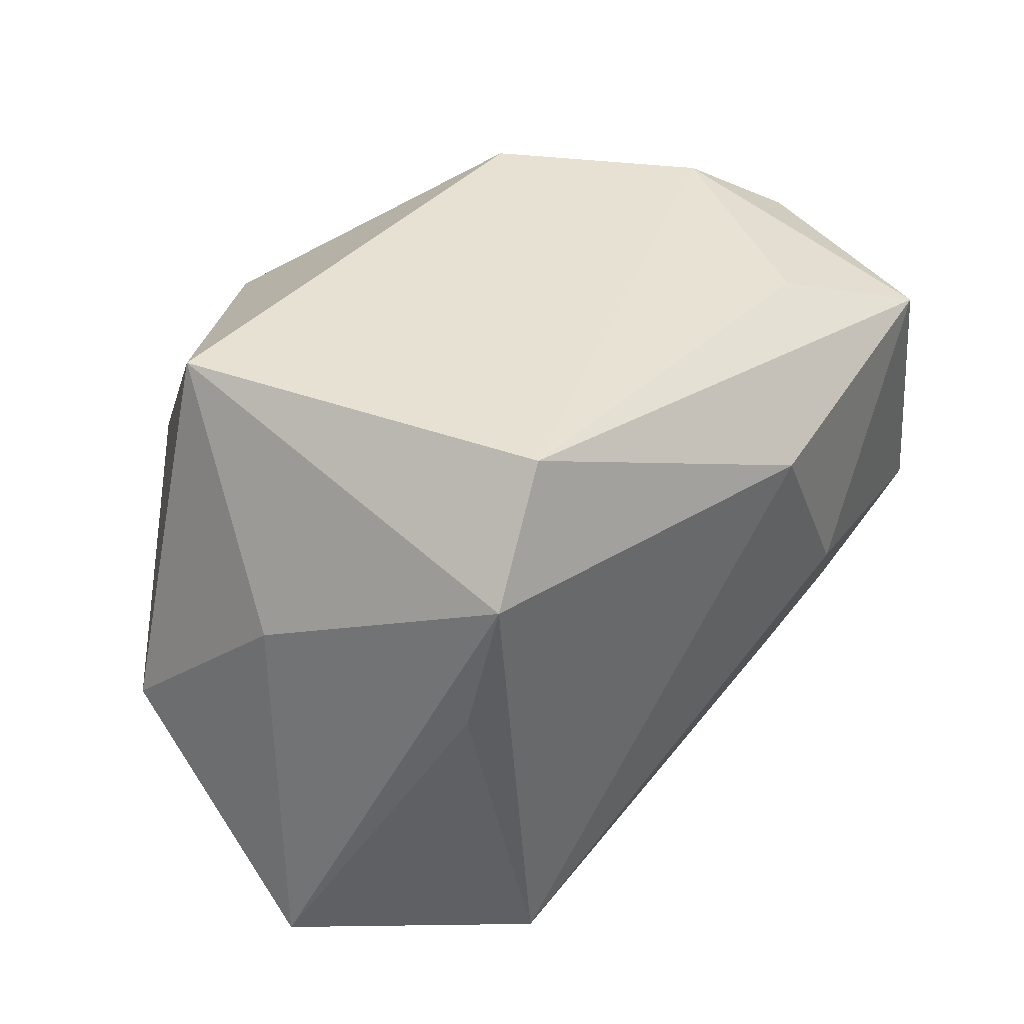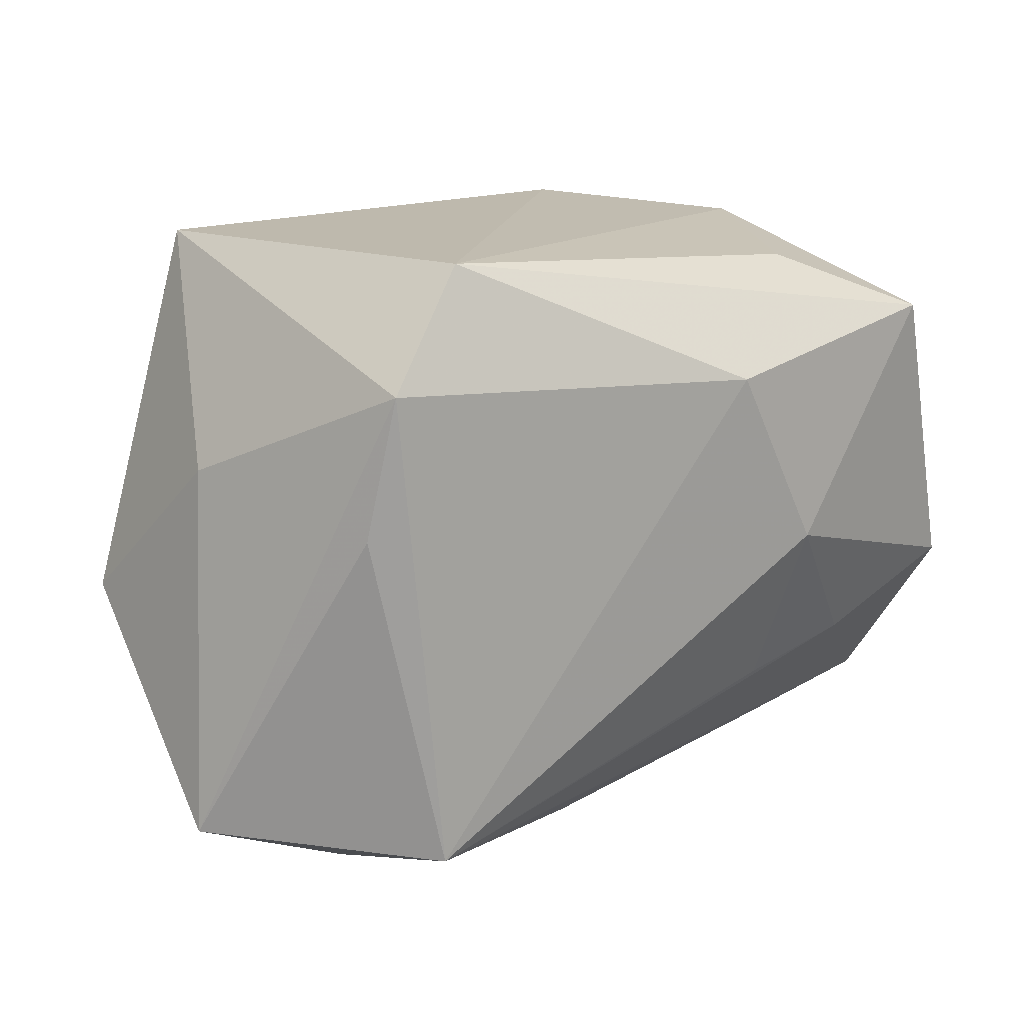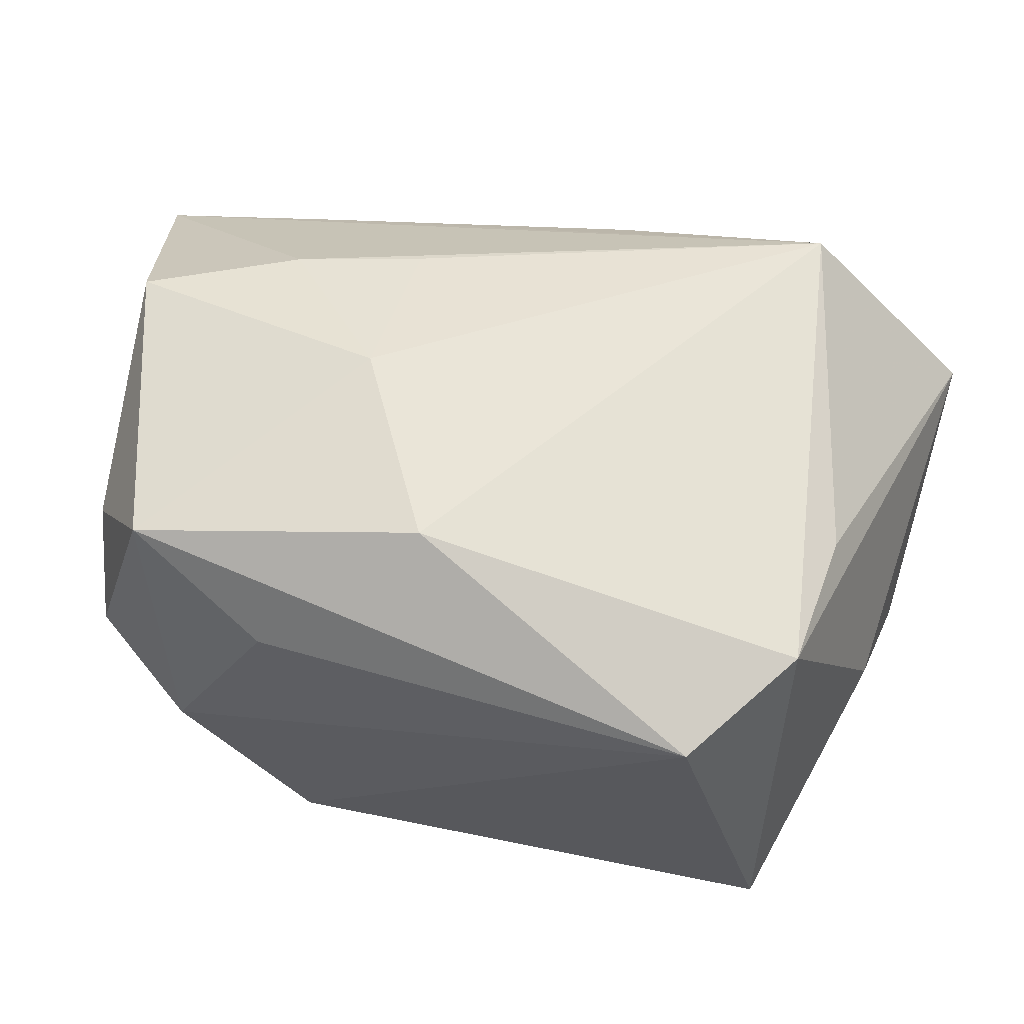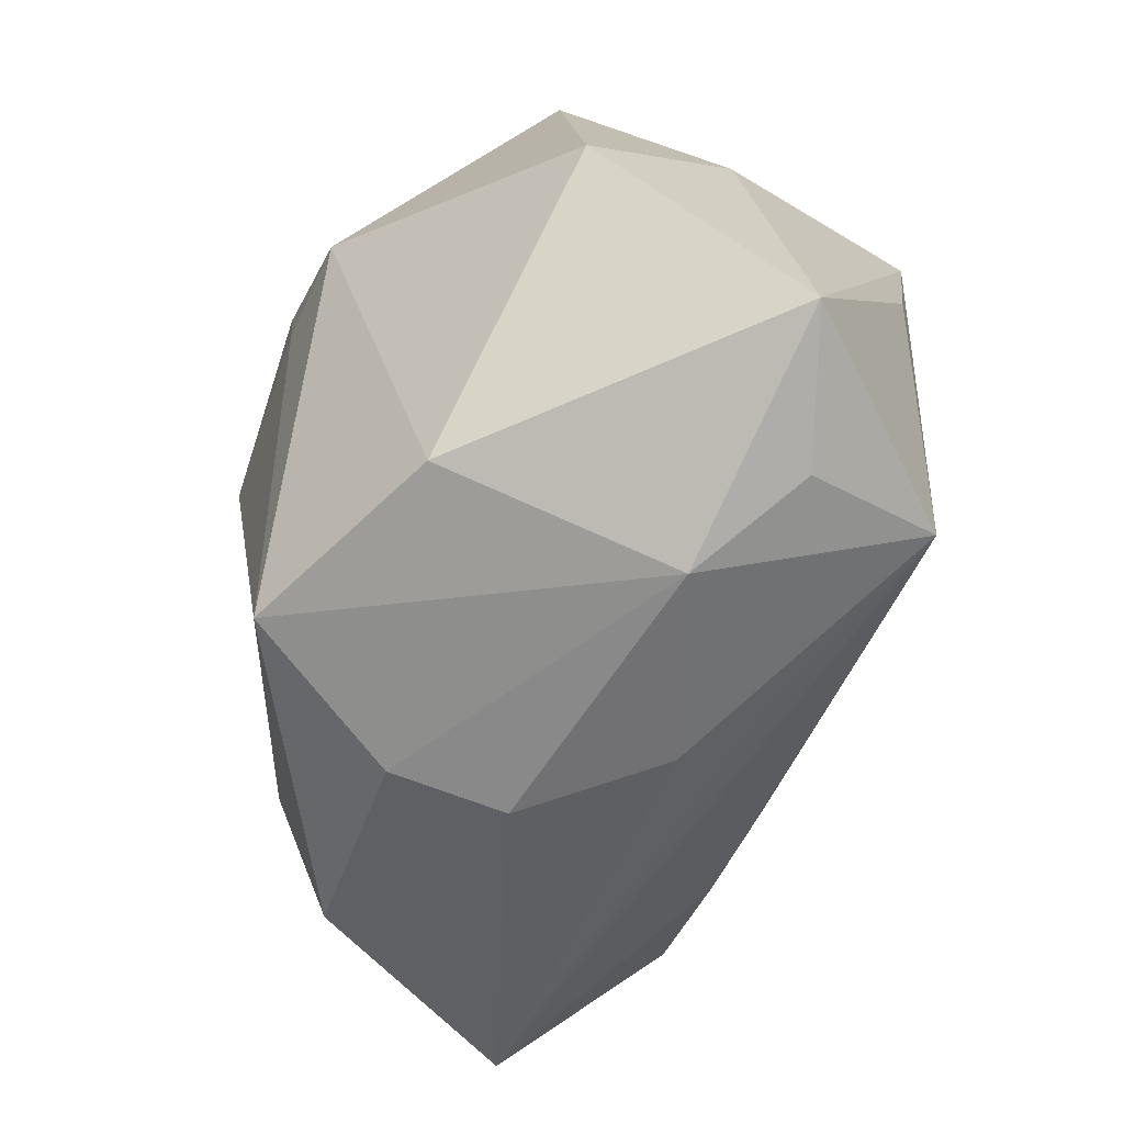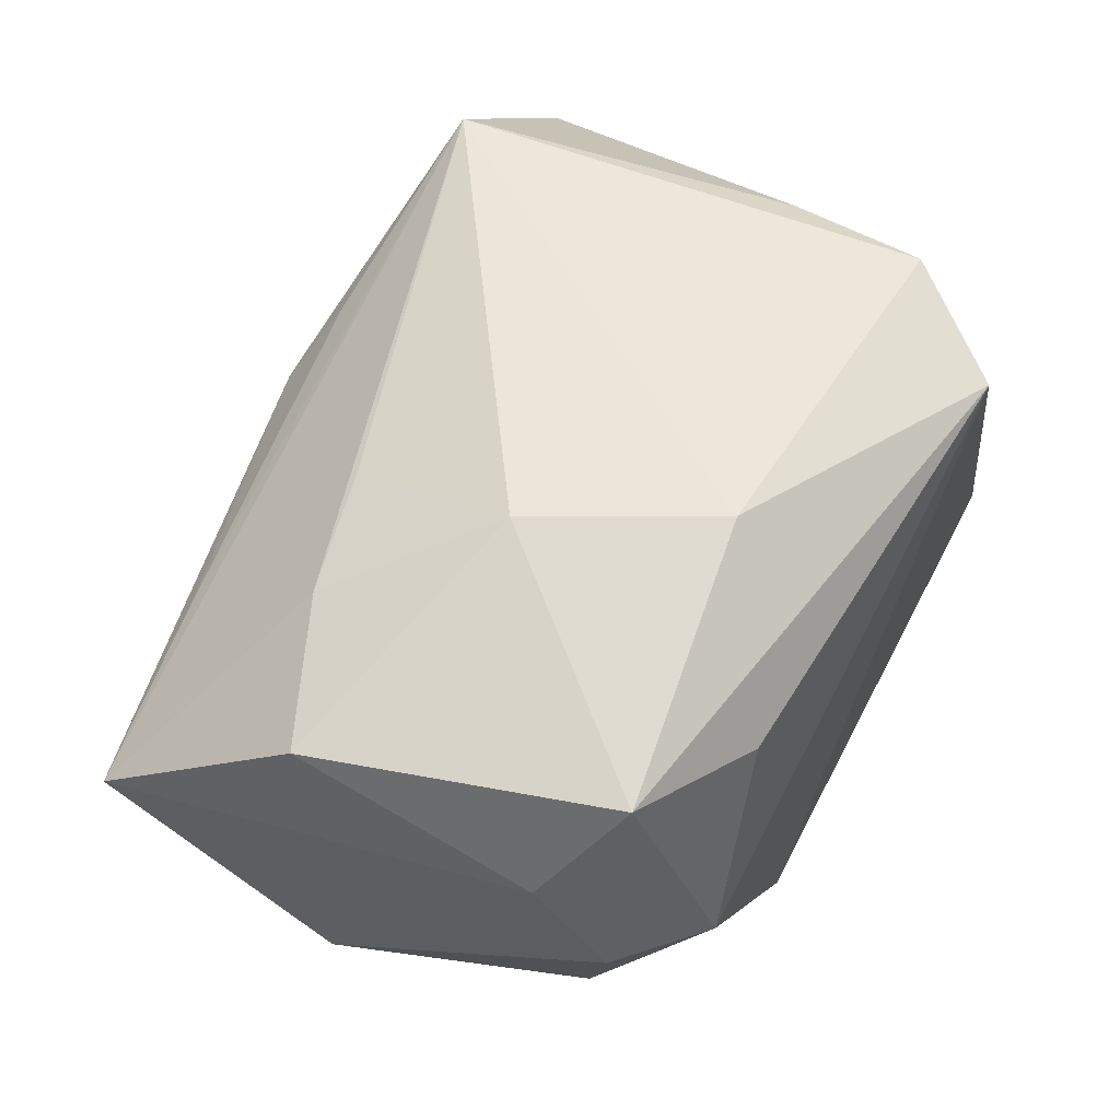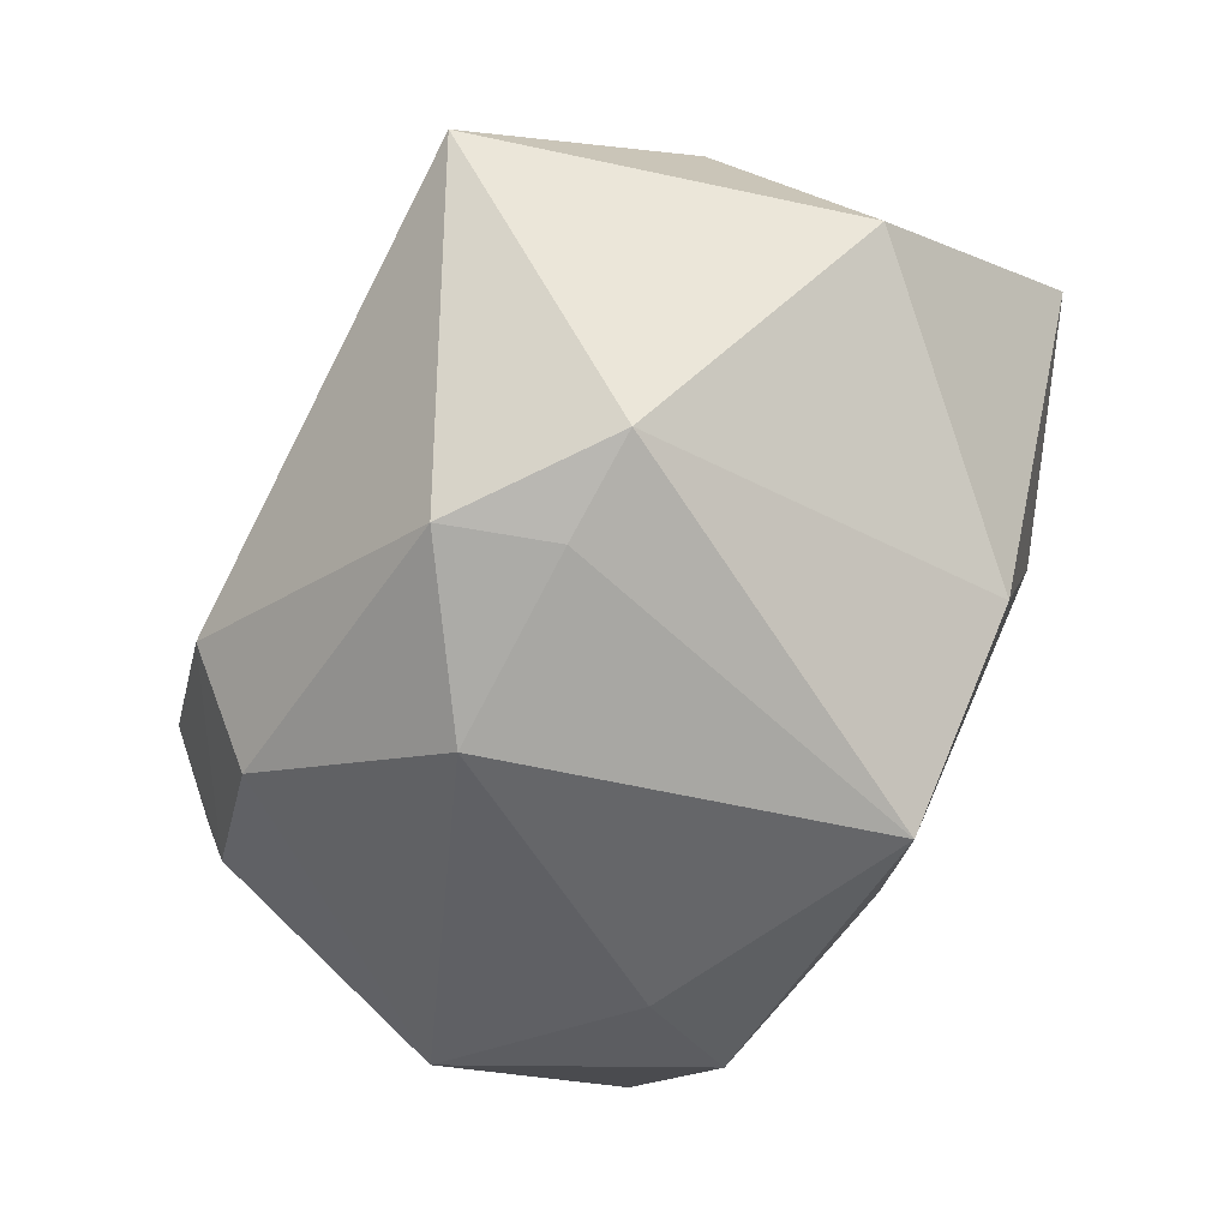
<metadata>
{"format":"obj","ext":"obj","renderer":"f3d","projection":"perspective","resolution":1024,"background":"white","views":[{"elev":38.9,"azim":-50.1,"up":"+Y"},{"elev":15.4,"azim":-37.1,"up":"+Y"},{"elev":63.4,"azim":-167.3,"up":"+Z"},{"elev":-59.9,"azim":-109.4,"up":"+Y"},{"elev":61.4,"azim":117.8,"up":"+Z"},{"elev":-76.3,"azim":-117.0,"up":"+Z"}]}
</metadata>
<code>
v -0.0253 0.016 0.01947
v -0.01572 -0.02237 -0.01604
v -0.02378 -0.02342 0.008492
v 0.03162 -0.005113 0.01937
v 0.01254 0.02472 -0.01223
v -0.01618 0.006074 -0.02534
v -0.01572 -0.02693 0.002556
v -0.0316 0.008034 0.001671
v -0.02113 -0.02094 0.01916
v -0.03463 -0.01979 0.005073
v 0.003892 0.01447 0.02459
v 0.02015 -0.0101 0.01908
v 0.02048 -0.01405 -0.01684
v -0.03385 -0.003734 -0.01098
v -0.02672 0.005104 0.01758
v -0.0003723 -0.02555 0.007557
v 0.007021 -0.0269 -0.002432
v 0.03078 0.01282 0.01323
v 0.01504 0.02208 0.01581
v 0.01113 0.0007098 0.02445
v 0.03533 -0.02017 0.006022
v 0.03382 -0.003361 -0.01049
v 0.02116 -0.02135 0.008249
v 0.02275 0.02353 0.0006339
v -0.01862 0.02472 0.0175
v -7.483e-05 -0.02276 -0.02372
v 0.02411 -0.022 -0.01141
v 0.02878 0.01636 -0.004776
v -0.005205 0.01459 -0.02613
v 0.007372 -0.02553 -0.01155
v -0.007816 0.006354 -0.02613
v 0.03019 0.01832 0.004865
v -0.02607 0.02463 -0.01029
v 0.02552 0.01752 0.02142
v -0.004693 -0.02293 0.01282
v 0.01786 0.01797 -0.01741
v 0.01043 -0.01213 0.01941
v 0.007386 0.006491 -0.02613
f 33 1 25
f 16 17 21
f 26 13 27
f 27 30 26
f 21 17 27
f 17 30 27
f 11 34 25
f 25 1 11
f 11 1 9
f 25 34 19
f 8 33 14
f 1 33 8
f 14 10 8
f 8 10 1
f 2 10 14
f 9 1 15
f 15 10 9
f 1 10 15
f 14 33 6
f 6 2 14
f 6 33 29
f 29 31 6
f 6 31 26
f 26 2 6
f 9 21 12
f 21 4 12
f 9 16 35
f 17 16 7
f 10 2 7
f 7 16 9
f 7 30 17
f 26 30 7
f 7 2 26
f 21 27 22
f 22 27 13
f 23 16 21
f 23 35 16
f 23 21 9
f 9 35 23
f 9 10 3
f 3 7 9
f 10 7 3
f 20 11 9
f 20 12 4
f 20 4 34
f 34 11 20
f 18 4 21
f 21 22 18
f 22 32 18
f 34 4 18
f 18 32 34
f 24 19 34
f 34 32 24
f 25 19 24
f 9 12 37
f 37 20 9
f 12 20 37
f 28 32 22
f 28 24 32
f 38 22 13
f 38 31 29
f 26 31 38
f 38 13 26
f 24 28 5
f 5 33 25
f 25 24 5
f 29 33 5
f 36 5 28
f 36 28 22
f 22 38 36
f 36 38 29
f 29 5 36

</code>
